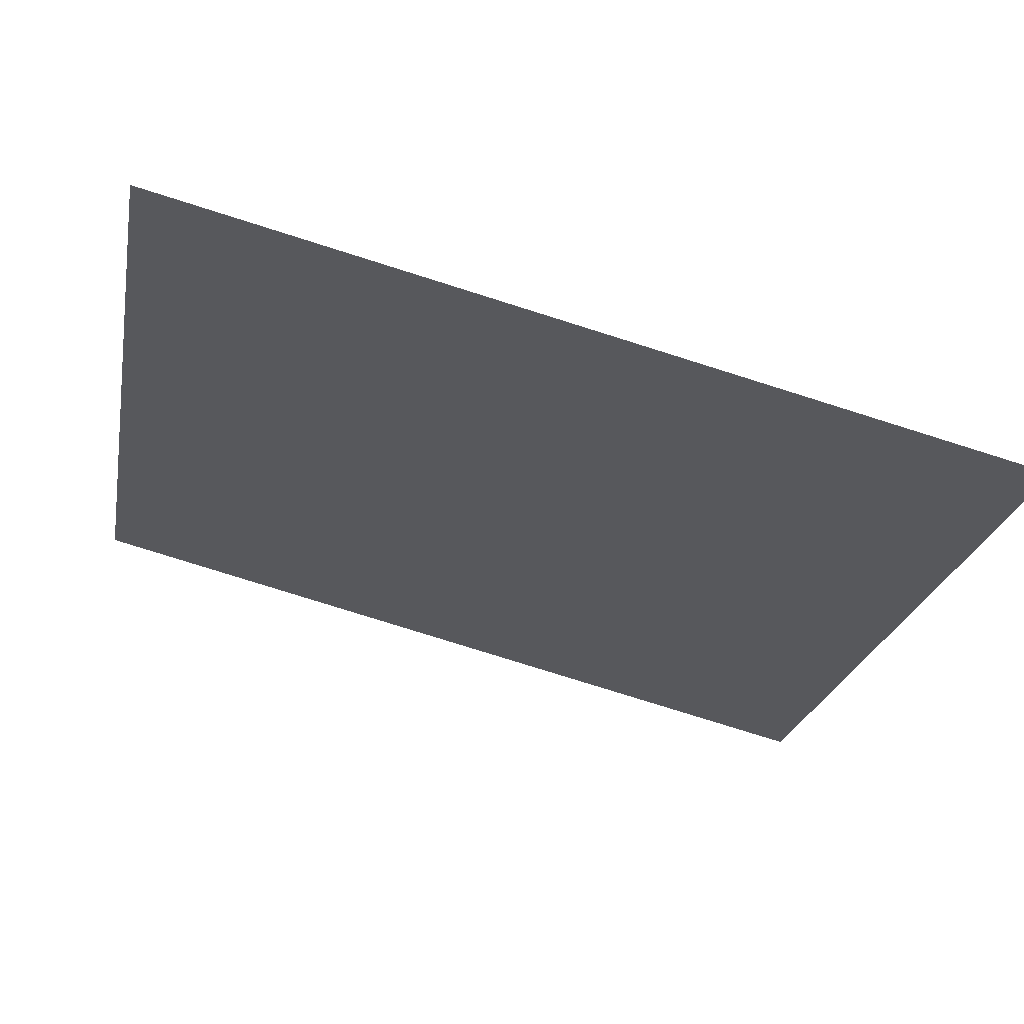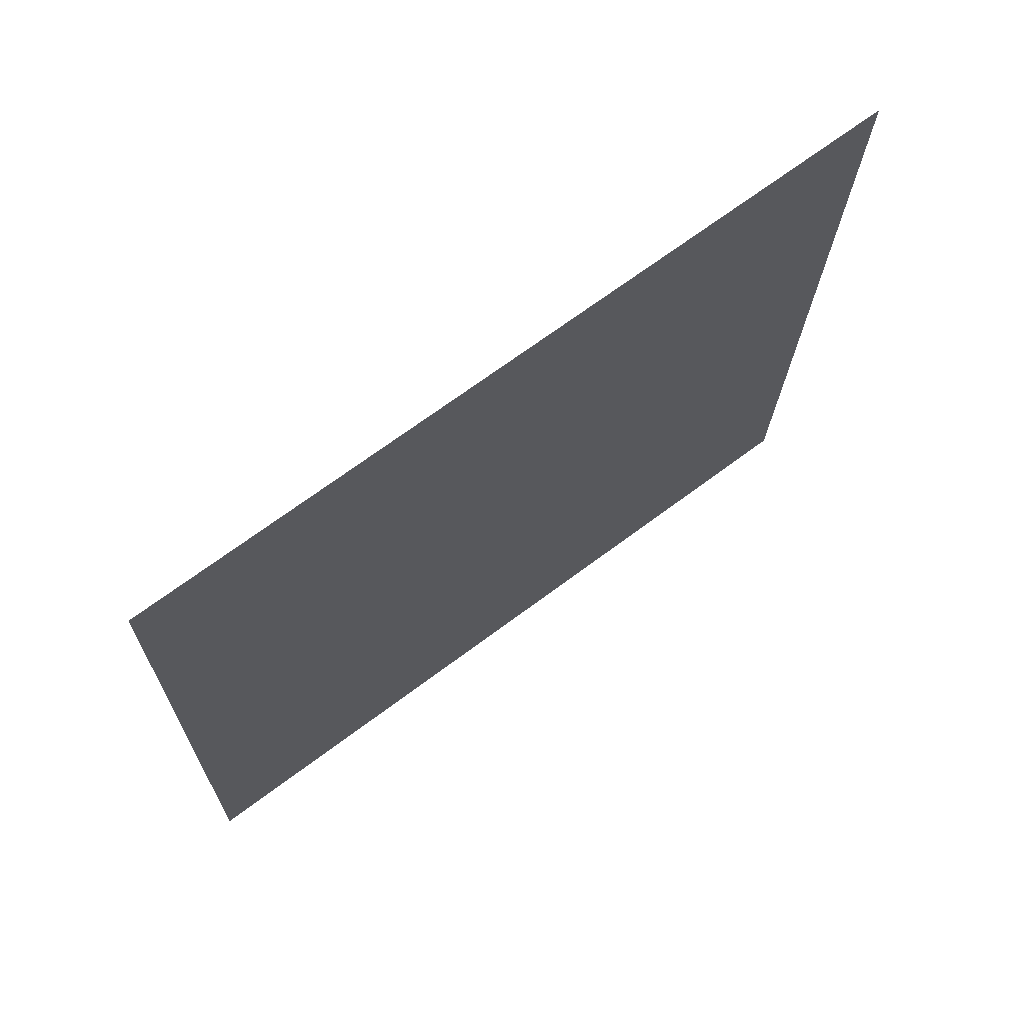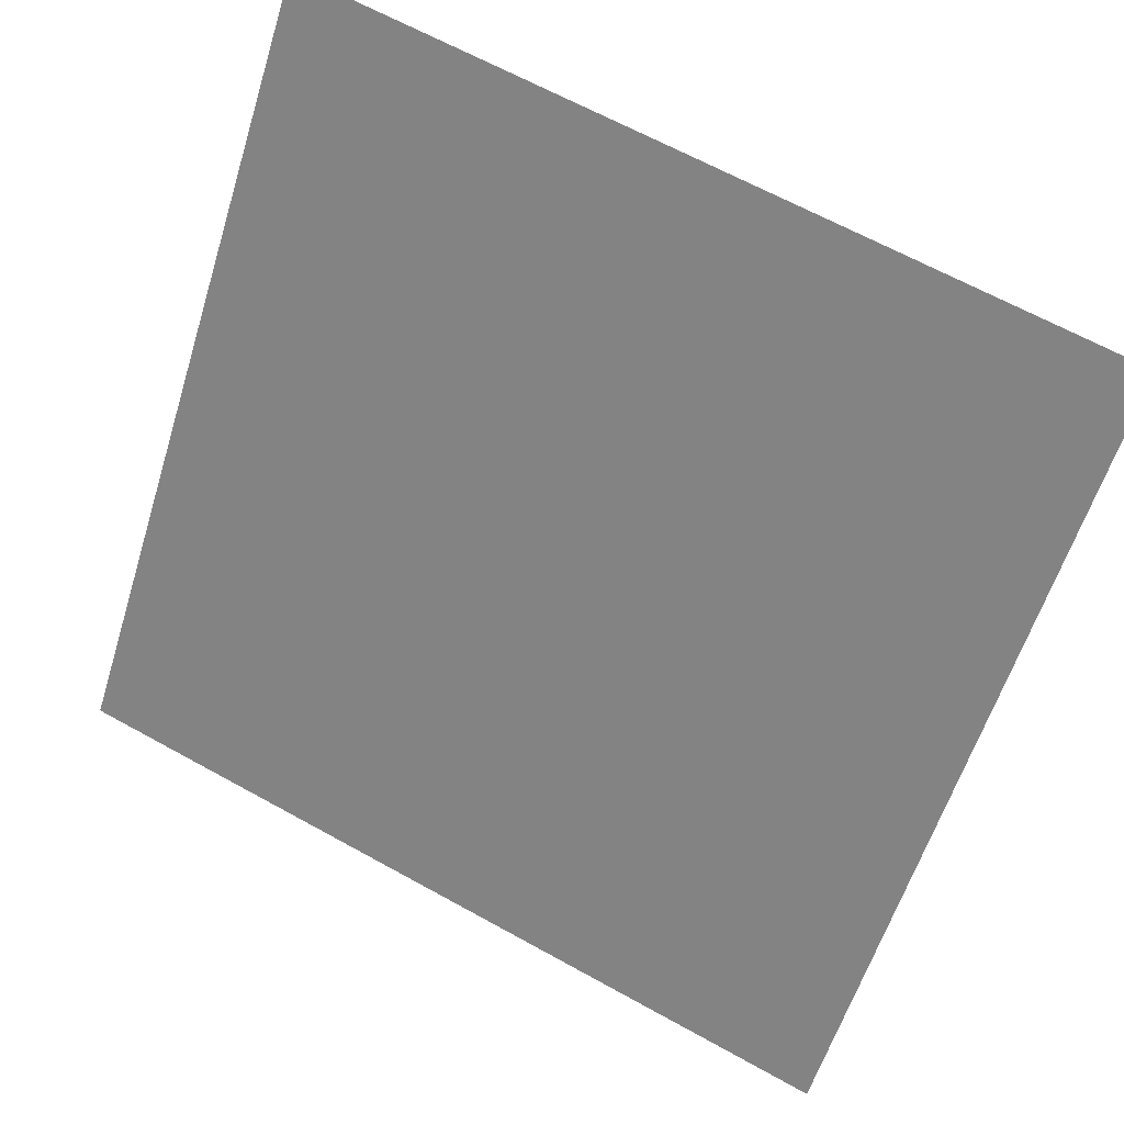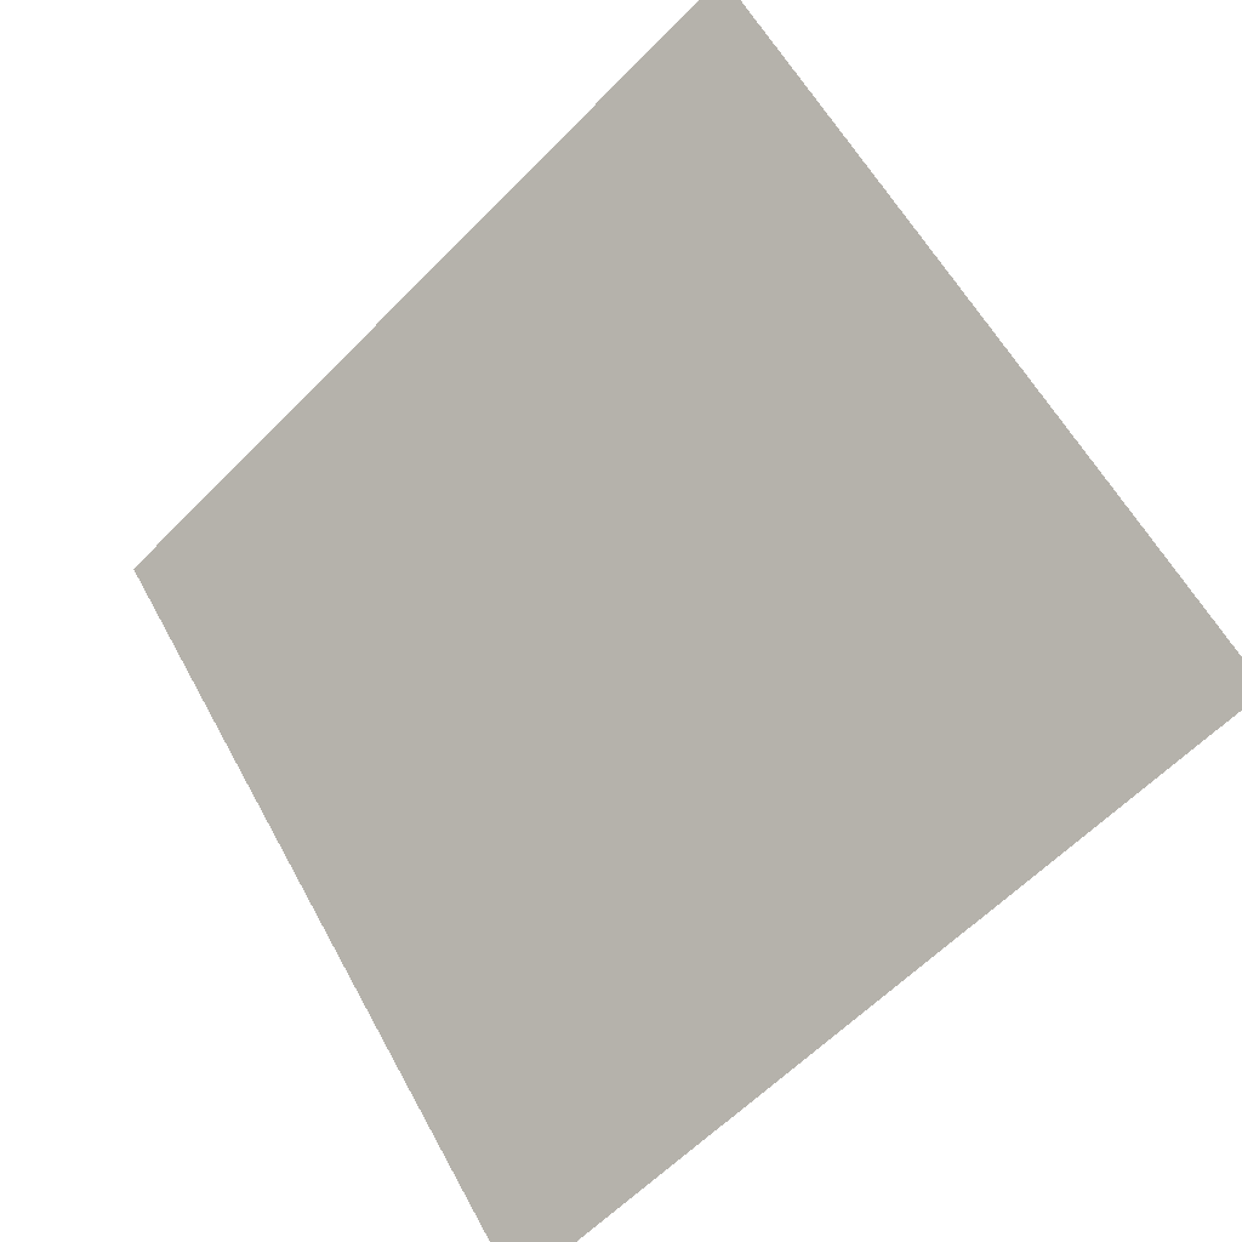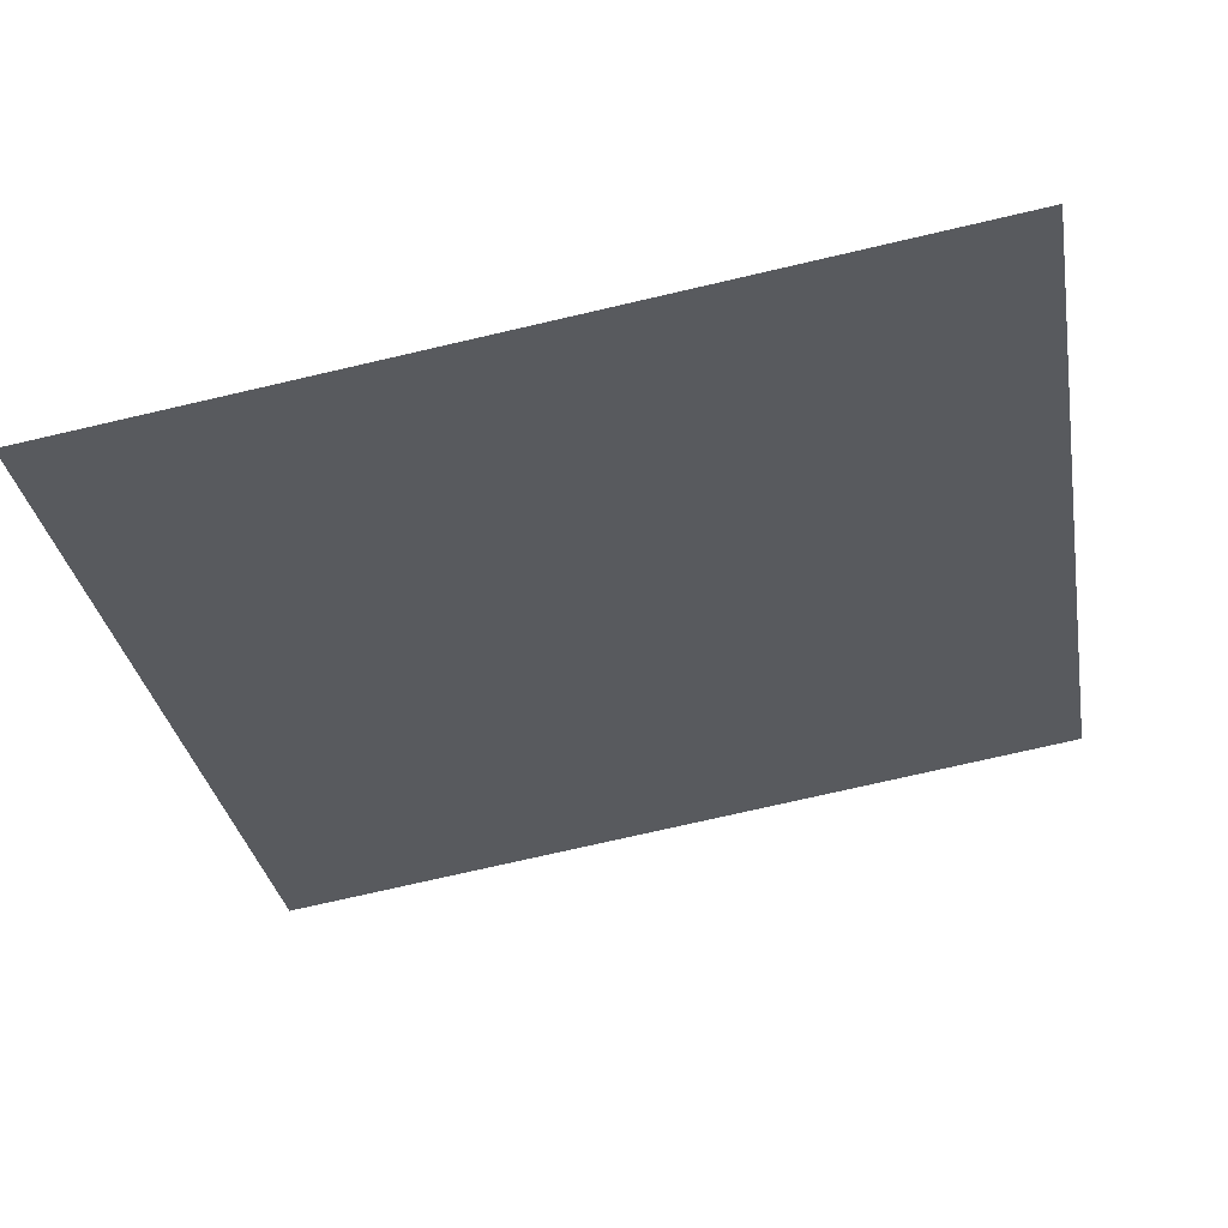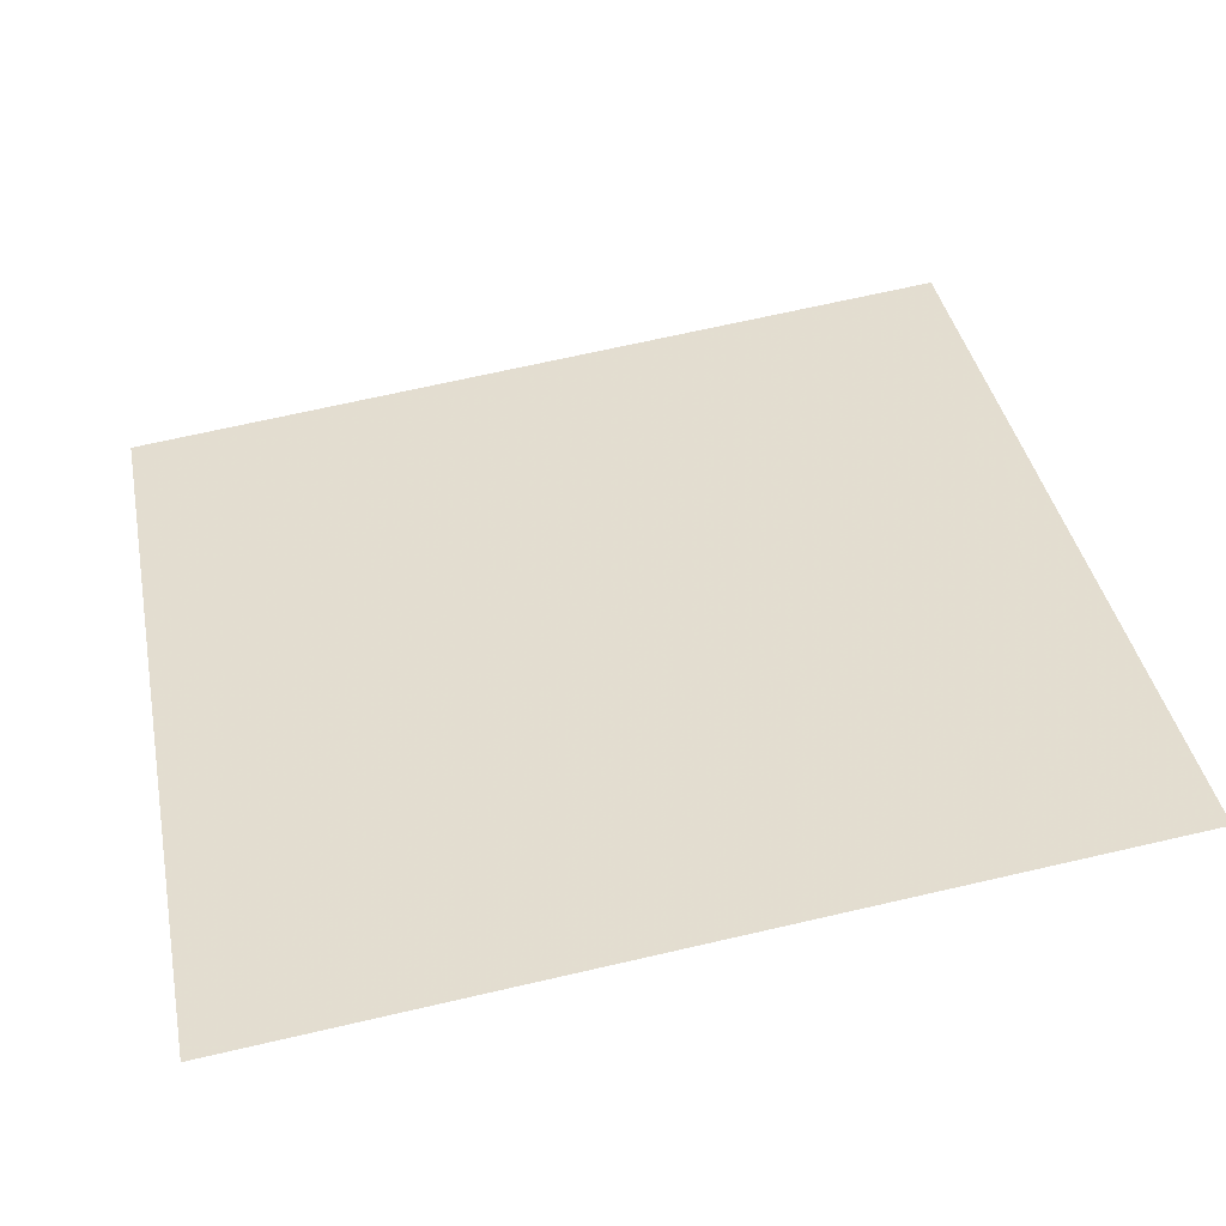
<metadata>
{"format":"obj","ext":"obj","renderer":"f3d","projection":"perspective","resolution":1024,"background":"white","views":[{"elev":-76.7,"azim":-18.8,"up":"+Z"},{"elev":-18.4,"azim":-90.6,"up":"+Y"},{"elev":64.3,"azim":27.7,"up":"+Z"},{"elev":61.3,"azim":-118.1,"up":"+Y"},{"elev":-69.3,"azim":-166.6,"up":"+Y"},{"elev":75.8,"azim":-12.3,"up":"+Y"}]}
</metadata>
<code>
v 0.01171 0.7346 0.4387
v 0.005155 0.7347 0.4388
v 0.005274 0.7386 0.444
v 0.01183 0.7385 0.4439
f 4 3 2 1

</code>
